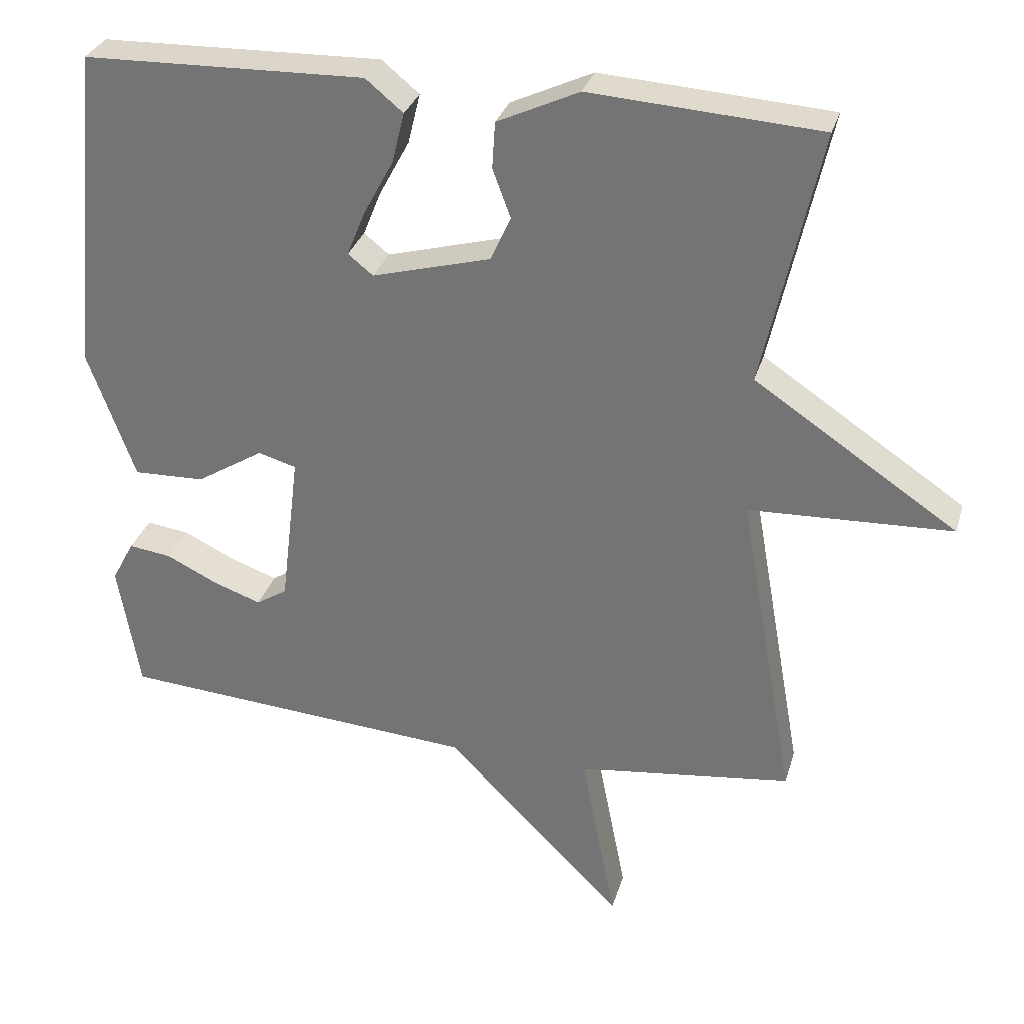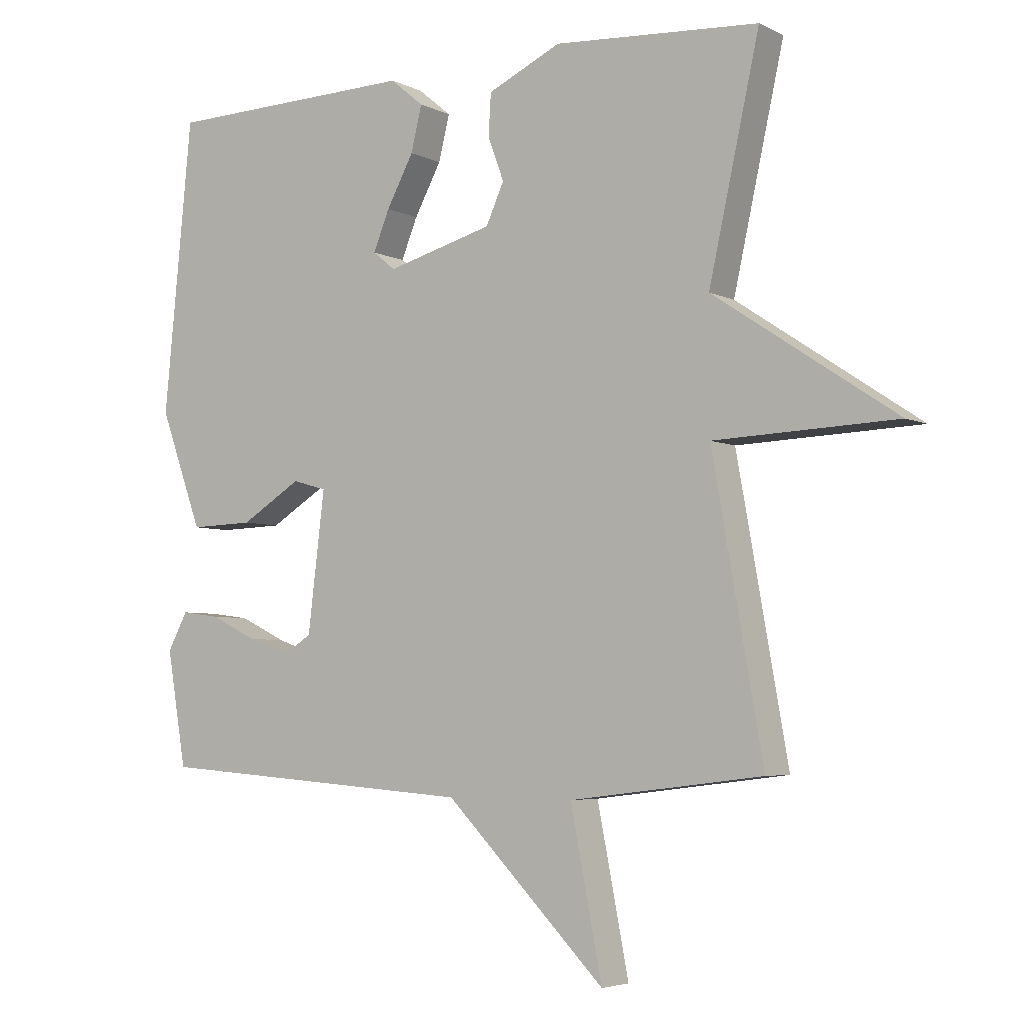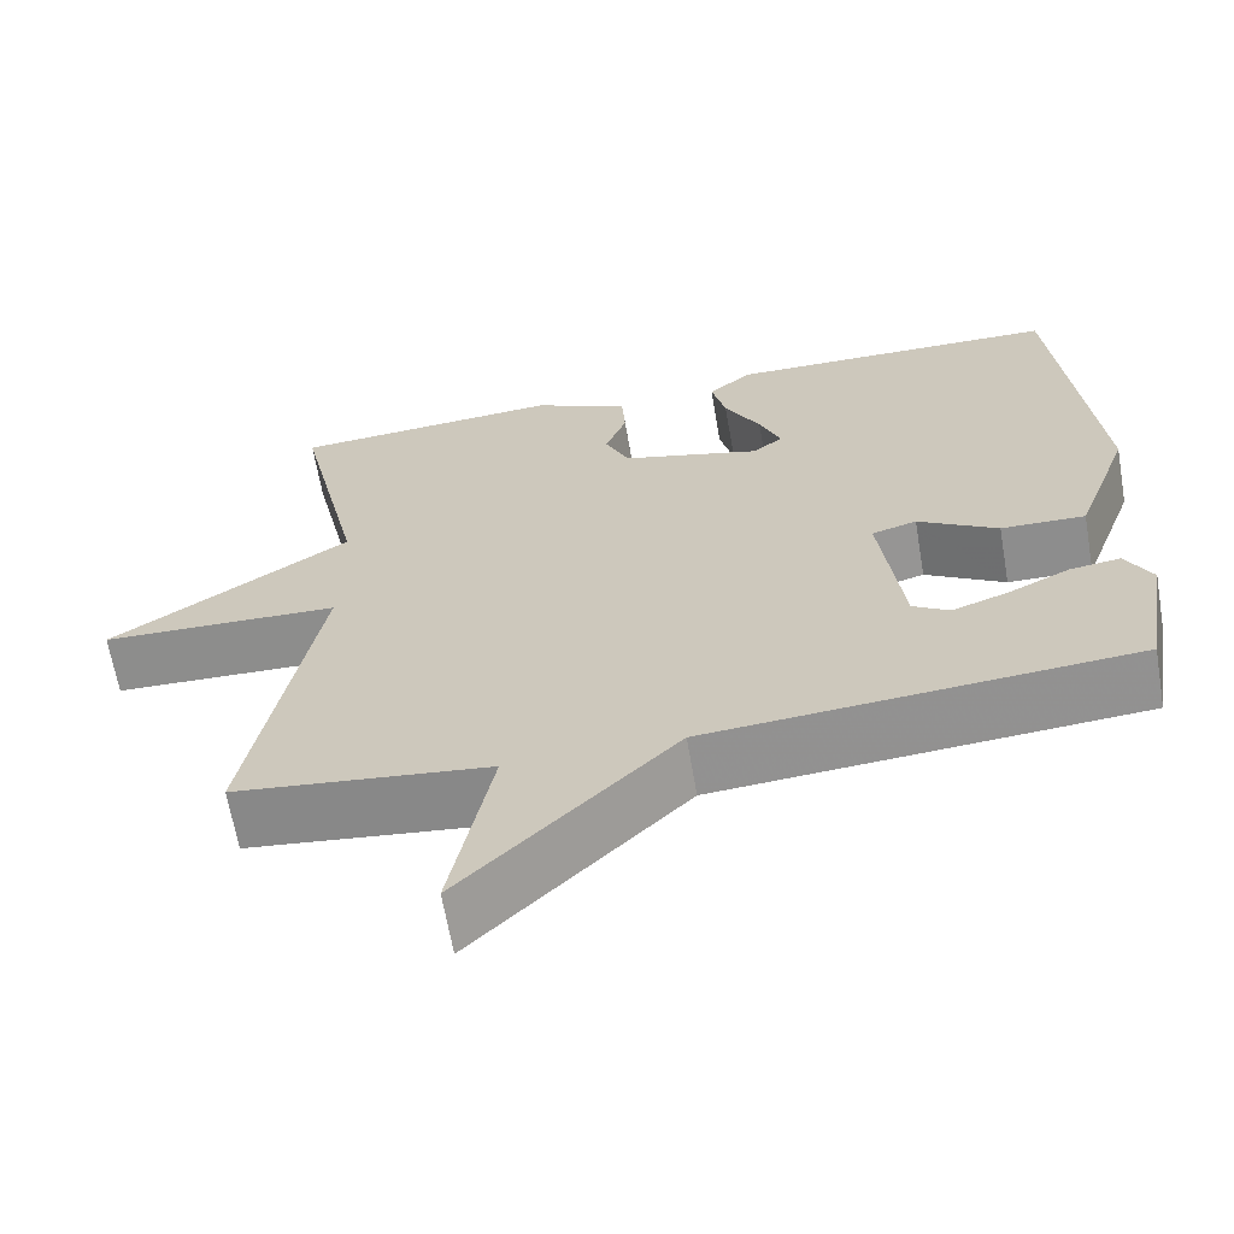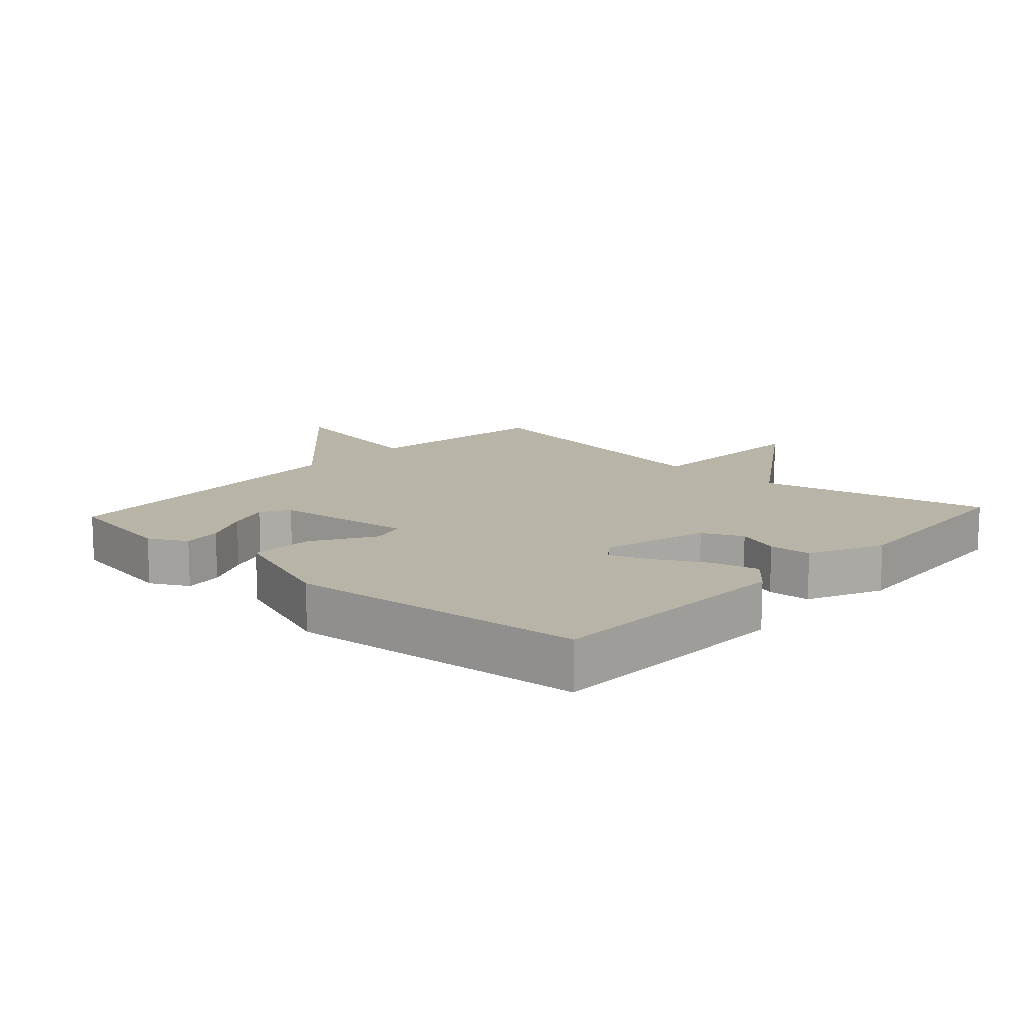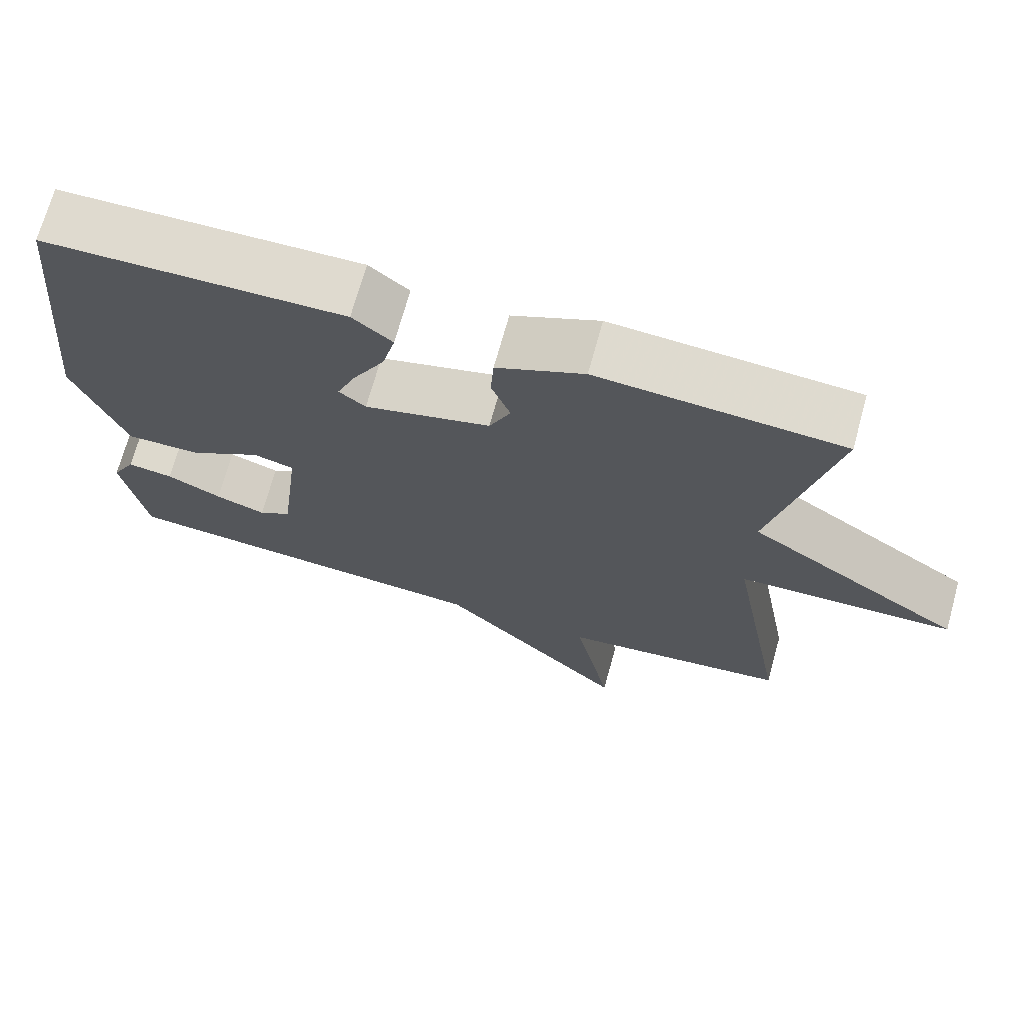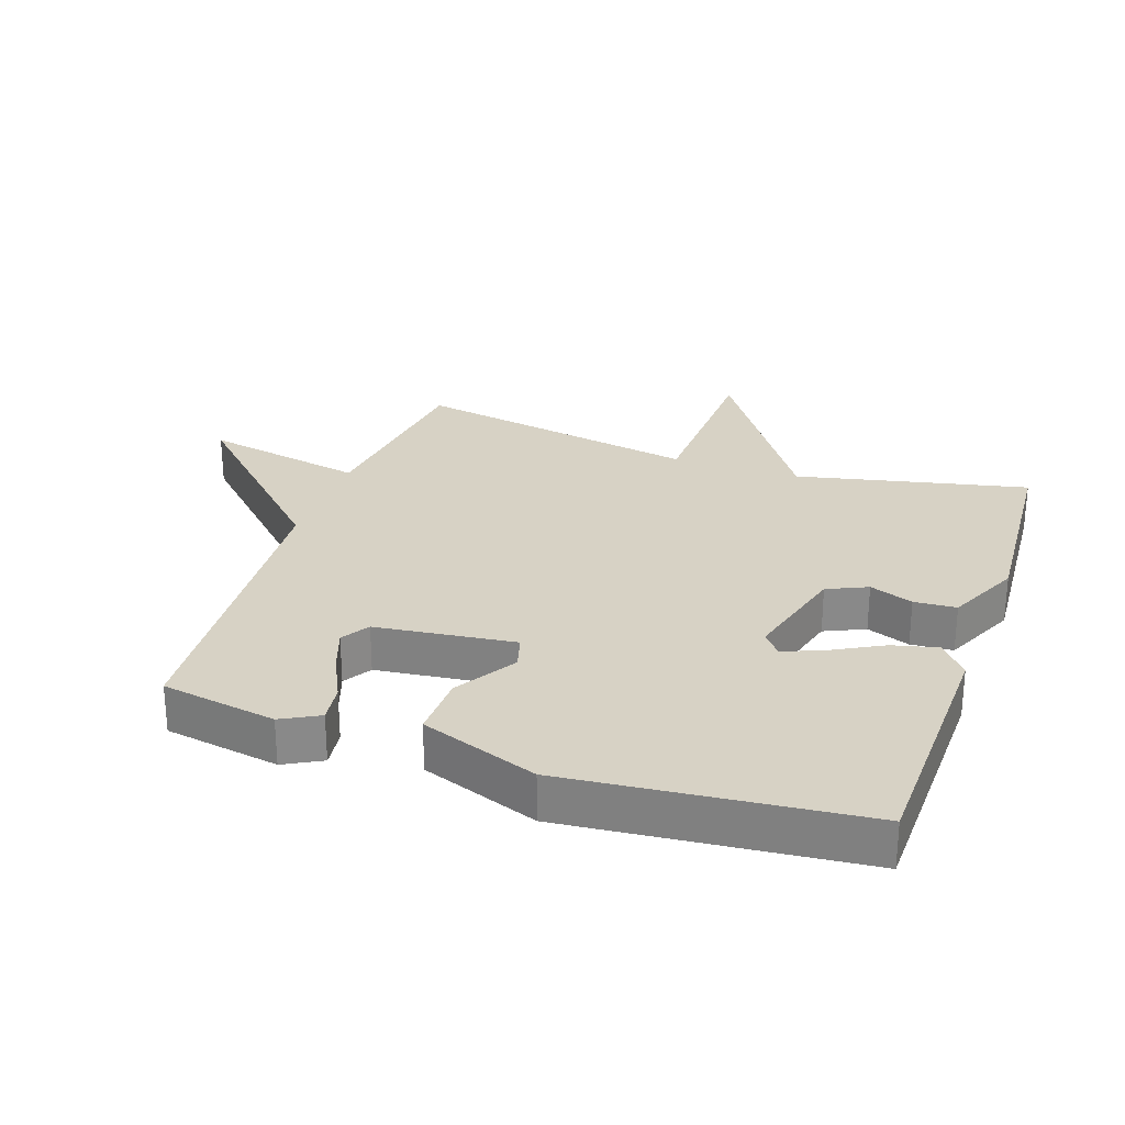
<metadata>
{"format":"obj","ext":"obj","renderer":"f3d","projection":"perspective","resolution":1024,"background":"white","views":[{"elev":30.8,"azim":15.4,"up":"+Z"},{"elev":-4.7,"azim":33.7,"up":"+Z"},{"elev":-65.1,"azim":-170.2,"up":"+Z"},{"elev":13.2,"azim":-47.7,"up":"+Y"},{"elev":70.6,"azim":15.5,"up":"+Z"},{"elev":27.3,"azim":-71.0,"up":"+Y"}]}
</metadata>
<code>
v 0.5 0.07 0.5
v 0.421 0.07 0.144
v 0.704 0.07 -0.045
v 0.421 0.07 -0.056
v 0.5 0.07 -0.5
v 0.2 0.07 -0.537
v 0.249 0.07 -0.788
v 0 0.07 -0.537
v -0.5 0.07 -0.5
v -0.53 0.07 -0.322
v -0.499 0.07 -0.264
v -0.439 0.07 -0.272
v -0.367 0.07 -0.307
v -0.301 0.07 -0.33
v -0.258 0.07 -0.303
v -0.232 0.07 -0.088
v -0.285 0.07 -0.073
v -0.379 0.07 -0.131
v -0.478 0.07 -0.134
v -0.544 0.07 0.047
v -0.5 0.07 0.5
v -0.108 0.07 0.51
v -0.056 0.07 0.467
v -0.073 0.07 0.397
v -0.115 0.07 0.319
v -0.14 0.07 0.257
v -0.105 0.07 0.229
v 0.06 0.07 0.274
v 0.088 0.07 0.336
v 0.063 0.07 0.403
v 0.067 0.07 0.468
v 0.181 0.07 0.521
v 0.5 0 0.5
v 0.421 0 0.144
v 0.704 0 -0.045
v 0.421 0 -0.056
v 0.5 0 -0.5
v 0.2 0 -0.537
v 0.249 0 -0.788
v 0 0 -0.537
v -0.5 0 -0.5
v -0.53 0 -0.322
v -0.499 0 -0.264
v -0.439 0 -0.272
v -0.367 0 -0.307
v -0.301 0 -0.33
v -0.258 0 -0.303
v -0.232 0 -0.088
v -0.285 0 -0.073
v -0.379 0 -0.131
v -0.478 0 -0.134
v -0.544 0 0.047
v -0.5 0 0.5
v -0.108 0 0.51
v -0.056 0 0.467
v -0.073 0 0.397
v -0.115 0 0.319
v -0.14 0 0.257
v -0.105 0 0.229
v 0.06 0 0.274
v 0.088 0 0.336
v 0.063 0 0.403
v 0.067 0 0.468
v 0.181 0 0.521
f 32 1 2
f 31 32 2
f 30 31 2
f 29 30 2
f 2 3 4
f 29 2 4
f 28 29 4
f 4 5 6
f 28 4 6
f 27 28 6
f 6 7 8
f 27 6 8
f 26 27 8
f 23 24 25
f 22 23 25
f 21 22 25
f 20 21 25
f 19 20 25
f 18 19 25
f 17 18 25 26
f 16 17 26
f 15 16 26 8
f 11 12 13
f 10 11 13
f 9 10 13
f 8 9 13
f 8 13 14
f 8 14 15
f 34 33 64
f 34 64 63
f 34 63 62
f 34 62 61
f 36 35 34
f 36 34 61
f 36 61 60
f 38 37 36
f 38 36 60
f 38 60 59
f 40 39 38
f 40 38 59
f 40 59 58
f 57 56 55
f 57 55 54
f 57 54 53
f 57 53 52
f 57 52 51
f 57 51 50
f 58 57 50 49
f 58 49 48
f 40 58 48 47
f 45 44 43
f 45 43 42
f 45 42 41
f 45 41 40
f 46 45 40
f 47 46 40
f 1 33 34 2
f 2 34 35 3
f 3 35 36 4
f 4 36 37 5
f 5 37 38 6
f 6 38 39 7
f 7 39 40 8
f 8 40 41 9
f 9 41 42 10
f 10 42 43 11
f 11 43 44 12
f 12 44 45 13
f 13 45 46 14
f 14 46 47 15
f 15 47 48 16
f 16 48 49 17
f 17 49 50 18
f 18 50 51 19
f 19 51 52 20
f 20 52 53 21
f 21 53 54 22
f 22 54 55 23
f 23 55 56 24
f 24 56 57 25
f 25 57 58 26
f 26 58 59 27
f 27 59 60 28
f 28 60 61 29
f 29 61 62 30
f 30 62 63 31
f 31 63 64 32
f 32 64 33 1

</code>
